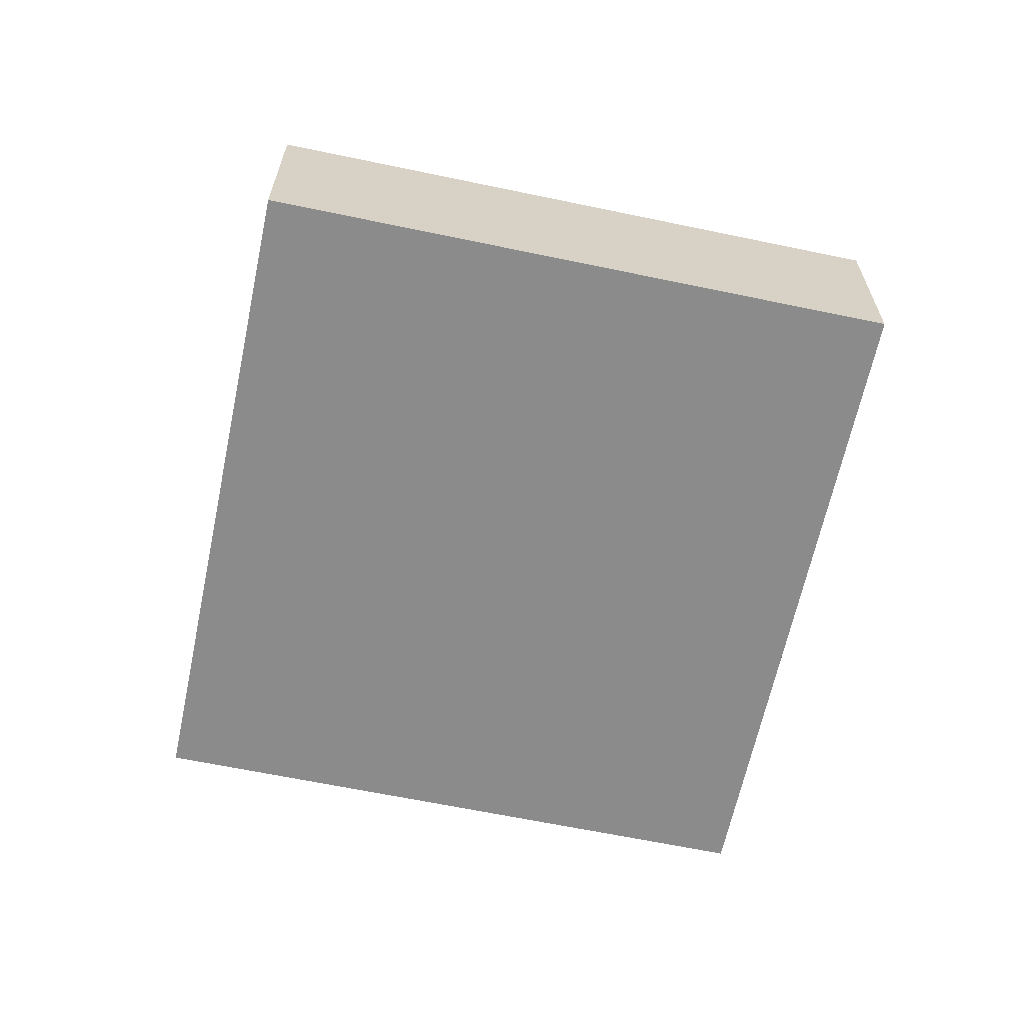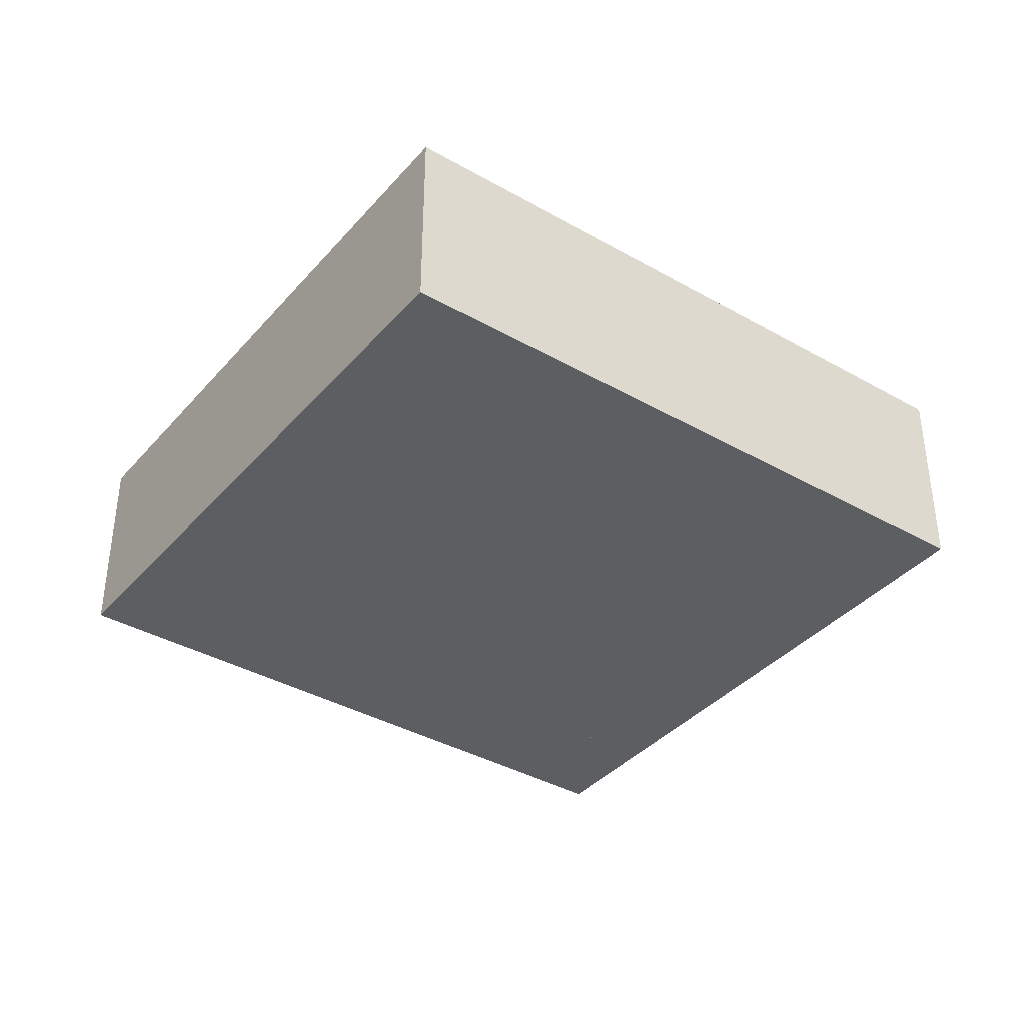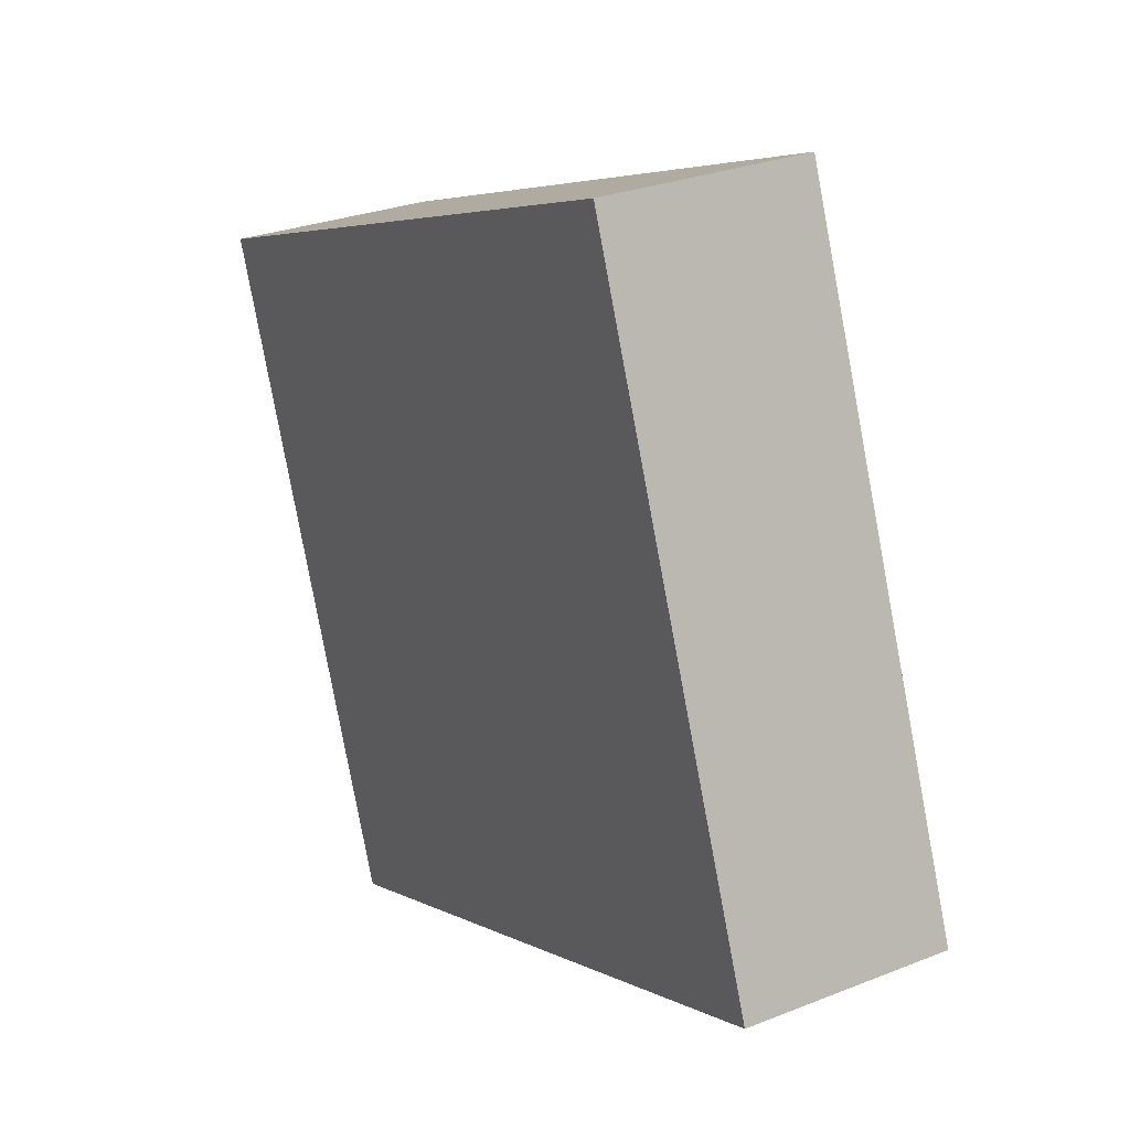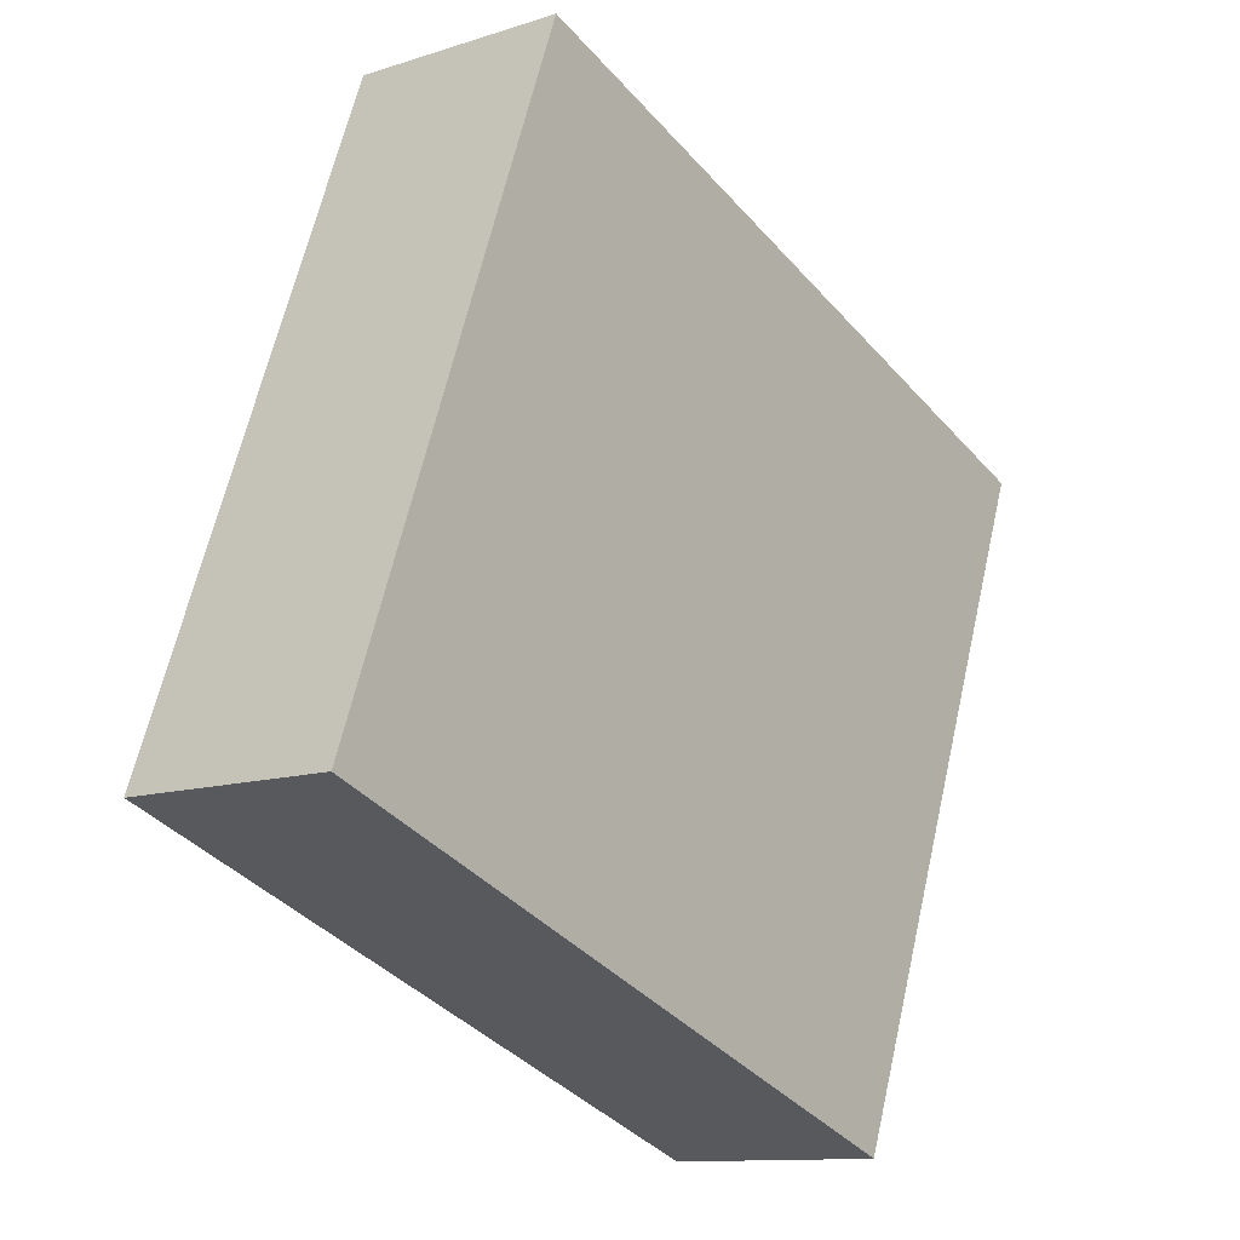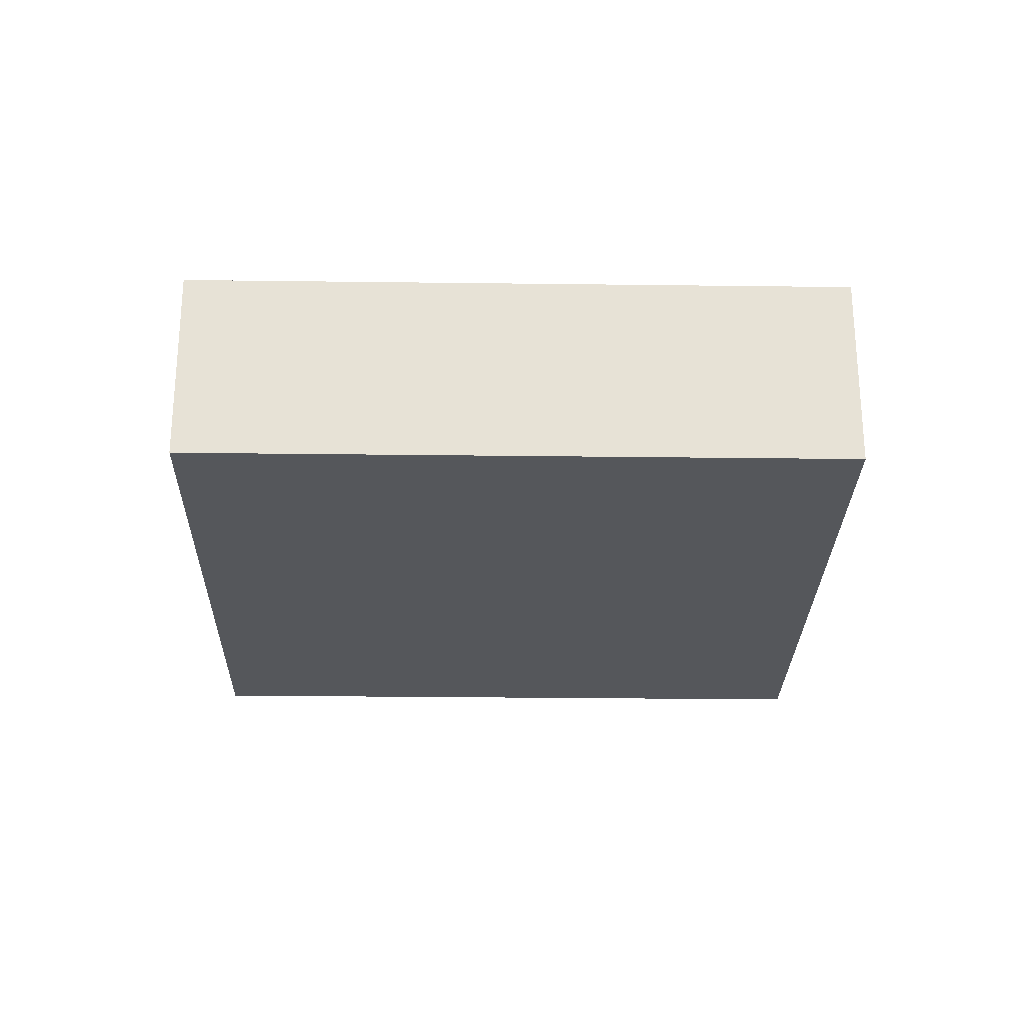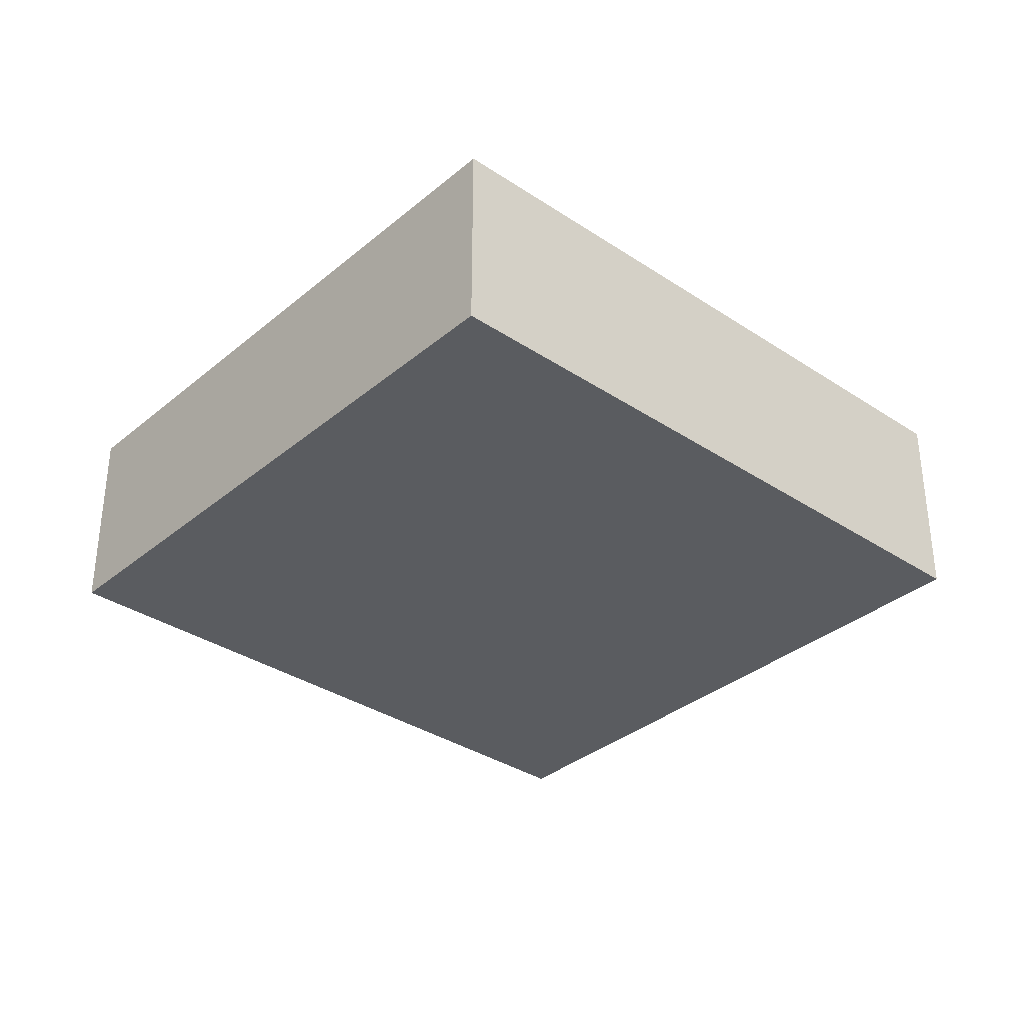
<metadata>
{"format":"obj","ext":"obj","renderer":"f3d","projection":"perspective","resolution":1024,"background":"white","views":[{"elev":-63.9,"azim":-81.3,"up":"+Y"},{"elev":-37.9,"azim":164.7,"up":"+Y"},{"elev":27.8,"azim":-121.2,"up":"+Z"},{"elev":-11.5,"azim":-51.8,"up":"+Z"},{"elev":-26.4,"azim":19.5,"up":"+Y"},{"elev":-34.3,"azim":-21.2,"up":"+Y"}]}
</metadata>
<code>
v  10.83 3.381 -4.076
v  3.878 3.381 10.3
v  14.71 3.381 6.223
v  0 3.381 2.07e-16
v  10.83 2.496e-16 -4.076
v  0 0 0
v  3.878 -6.307e-16 10.3
v  14.71 -3.81e-16 6.223
v  8.722 -4.246e-16 6.935
v  8.817 3.381 7.188
v  8.722 3.381 6.935
v  8.817 -4.401e-16 7.188
v  9.992 1.365e-16 -2.229
v  12.8 3.381 5.456
v  9.992 3.381 -2.229
v  12.8 -3.341e-16 5.456
v  5.78 5.174e-17 -0.845
v  5.874 3.381 -0.592
v  5.78 3.381 -0.845
v  5.874 3.625e-17 -0.592
v  4.978 3.381 8.628
v  4.978 -5.283e-16 8.628
v  2.01 -3.447e-17 0.563
v  2.01 3.381 0.563
v  1.73 -6.791e-17 1.109
v  1.73 3.381 1.109
v  4.463 -5.14e-16 8.394
v  4.463 3.381 8.394
g defaultobject
f 1 2 3
f 2 1 4
f 5 4 1
f 4 5 6
f 6 2 4
f 2 6 7
f 7 3 2
f 3 7 8
f 8 1 3
f 1 8 5
f 9 10 11
f 10 9 12
f 13 14 15
f 14 13 16
f 17 18 19
f 18 17 20
f 16 11 14
f 11 16 9
f 12 21 10
f 21 12 22
f 20 15 18
f 15 20 13
f 23 19 24
f 19 23 17
f 25 24 26
f 24 25 23
f 27 26 28
f 26 27 25
f 22 28 21
f 28 22 27
f 7 5 8
f 5 7 6

</code>
